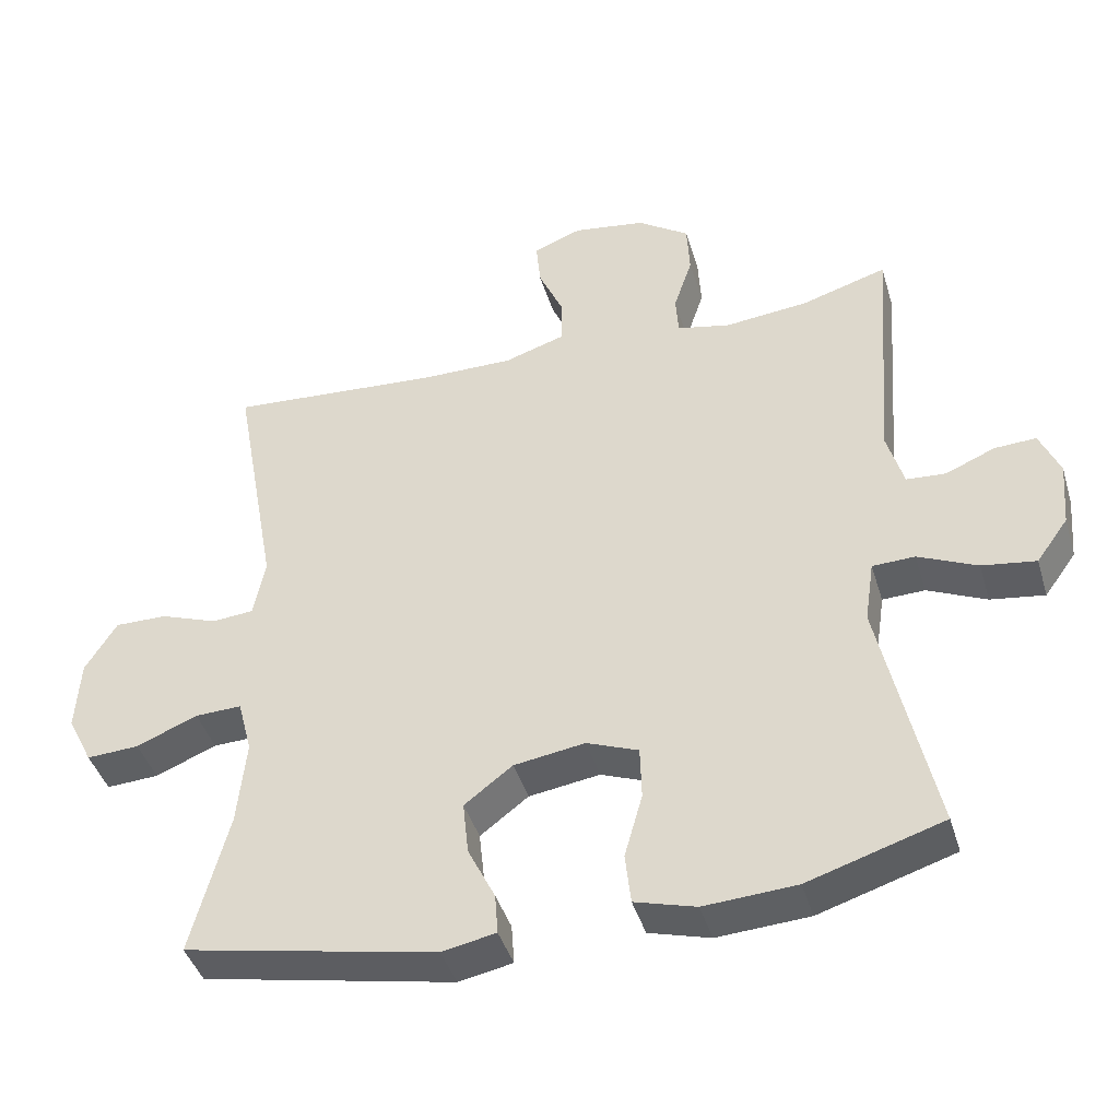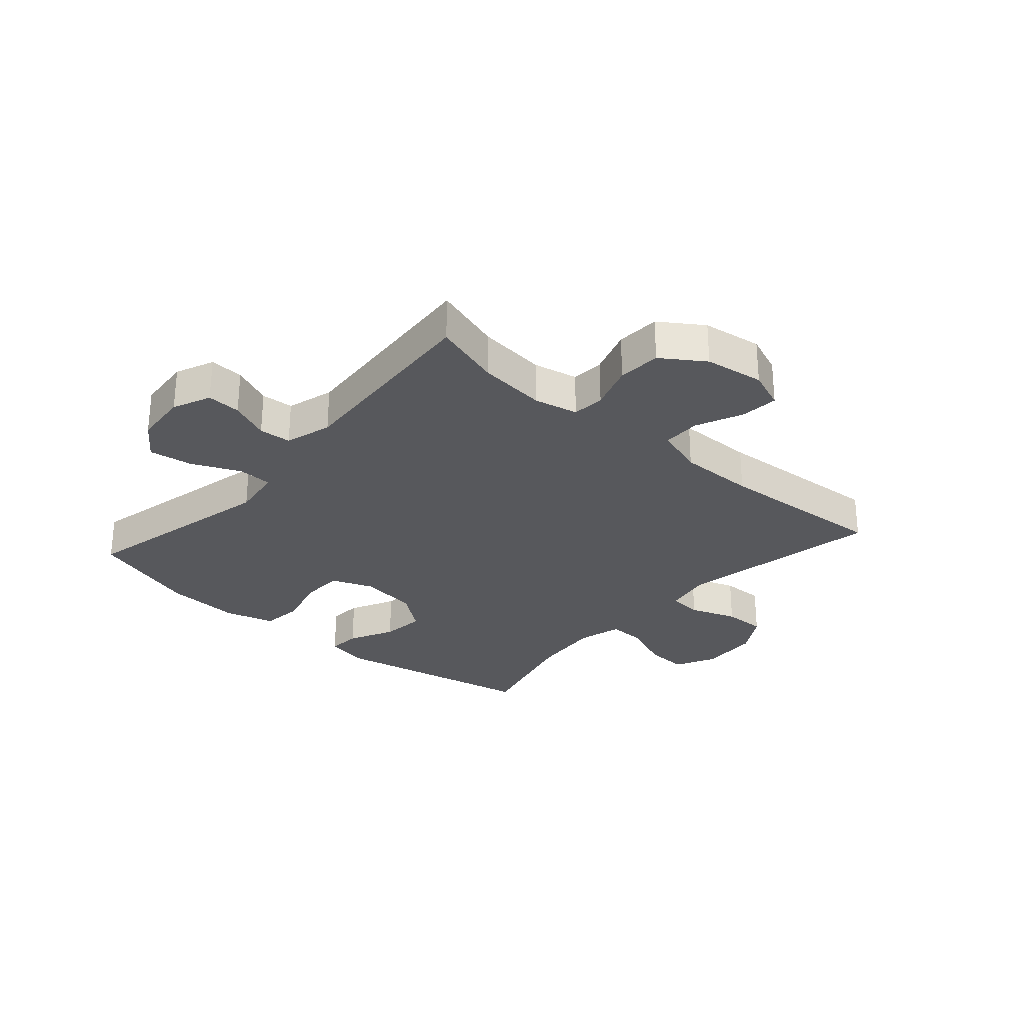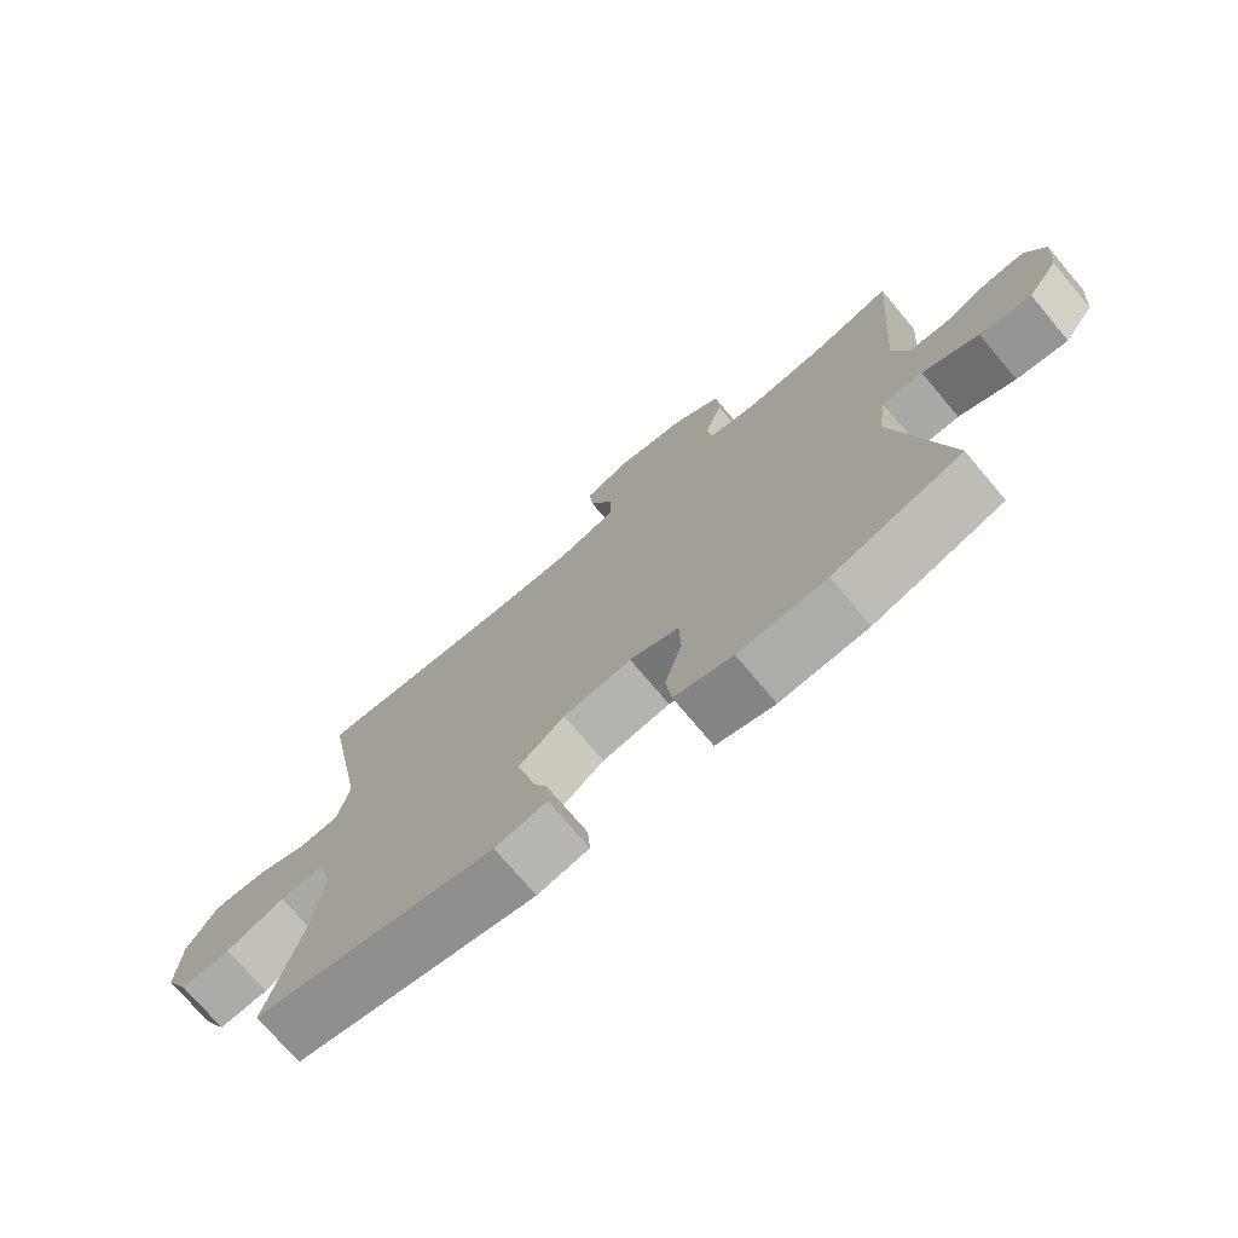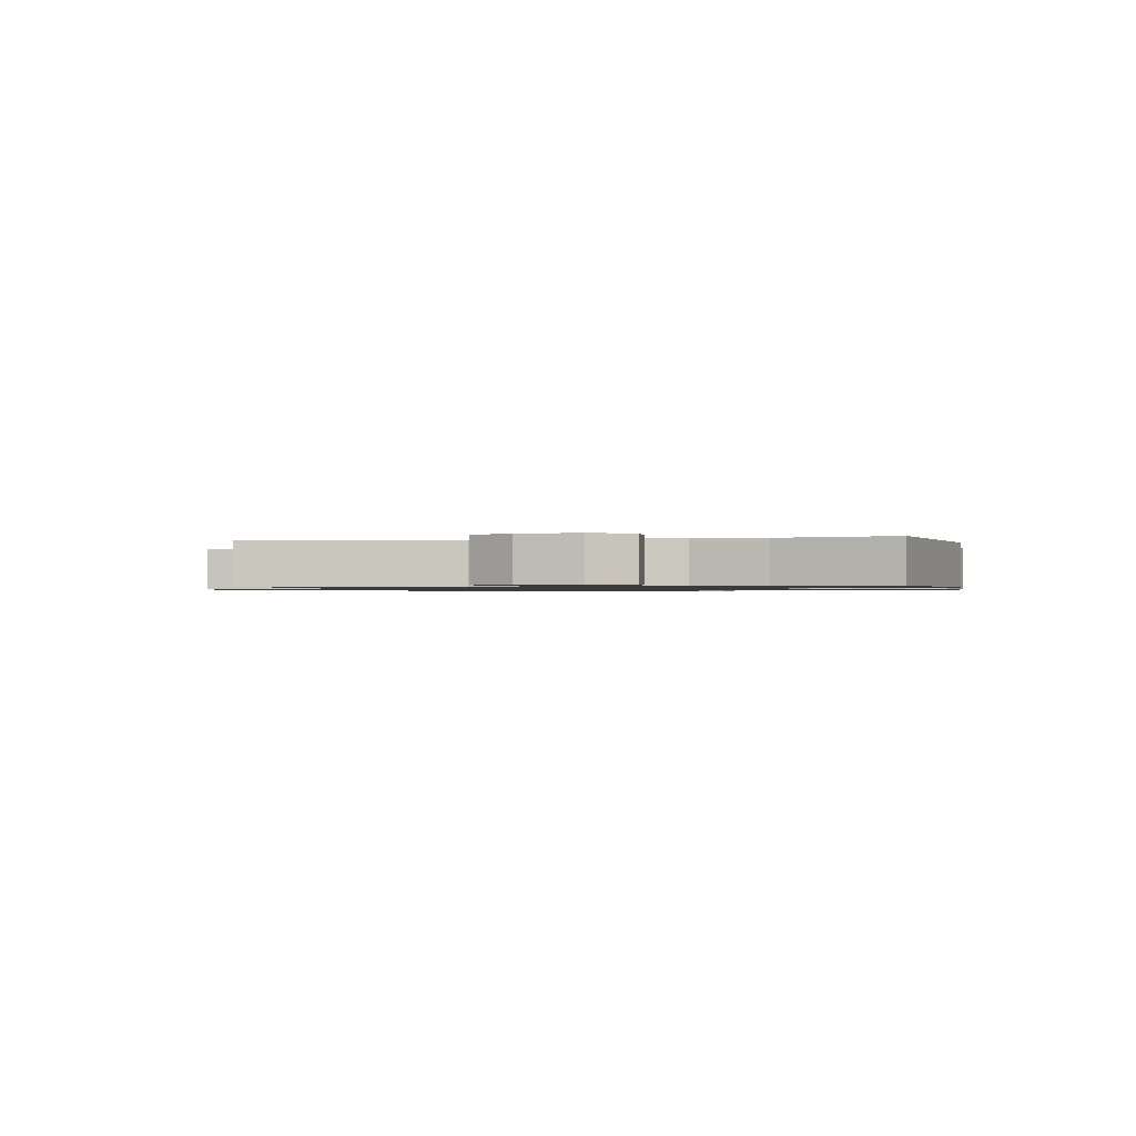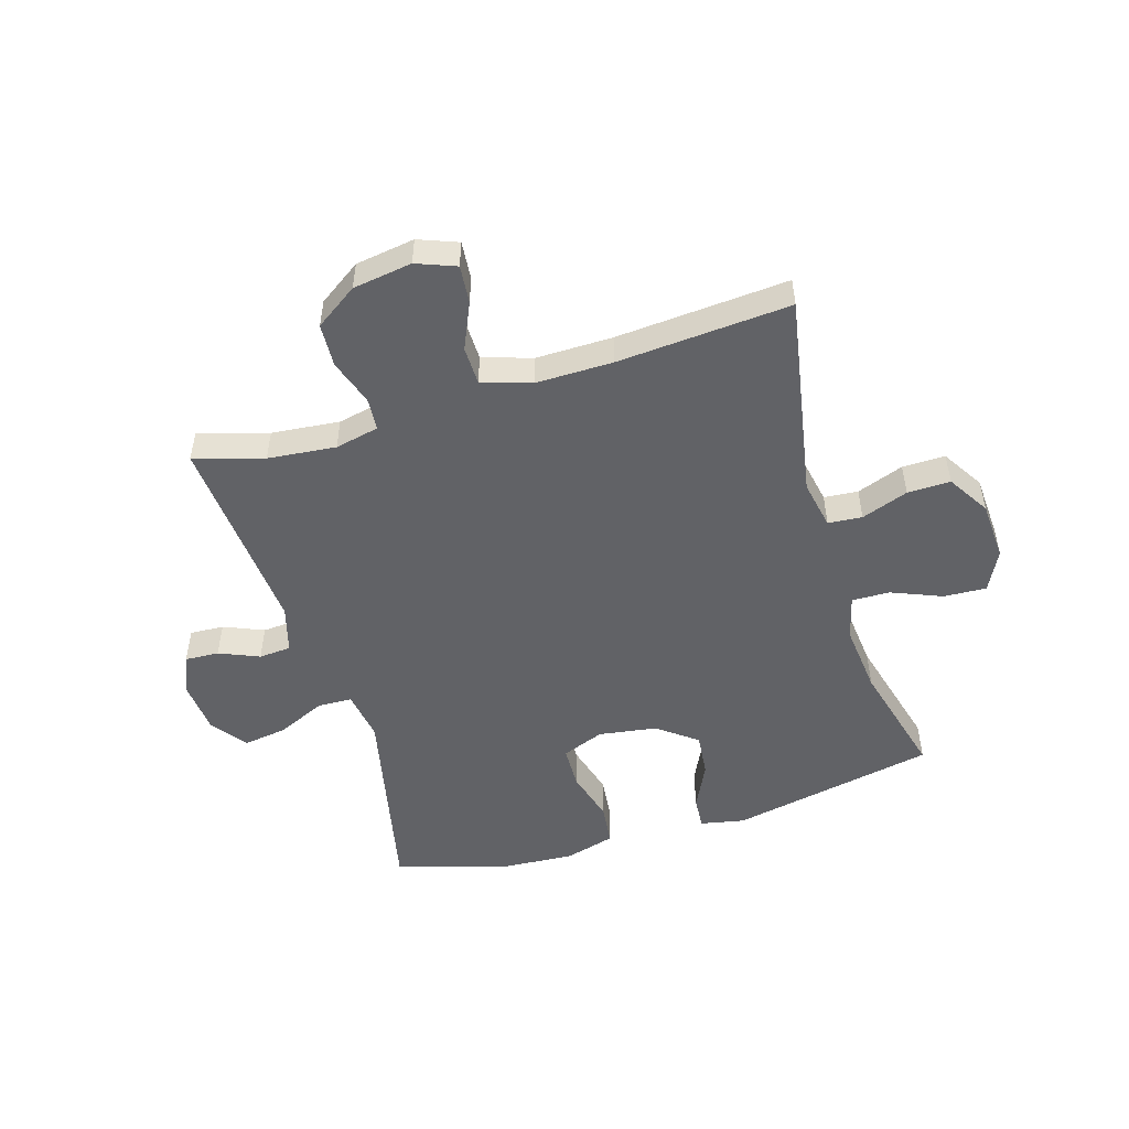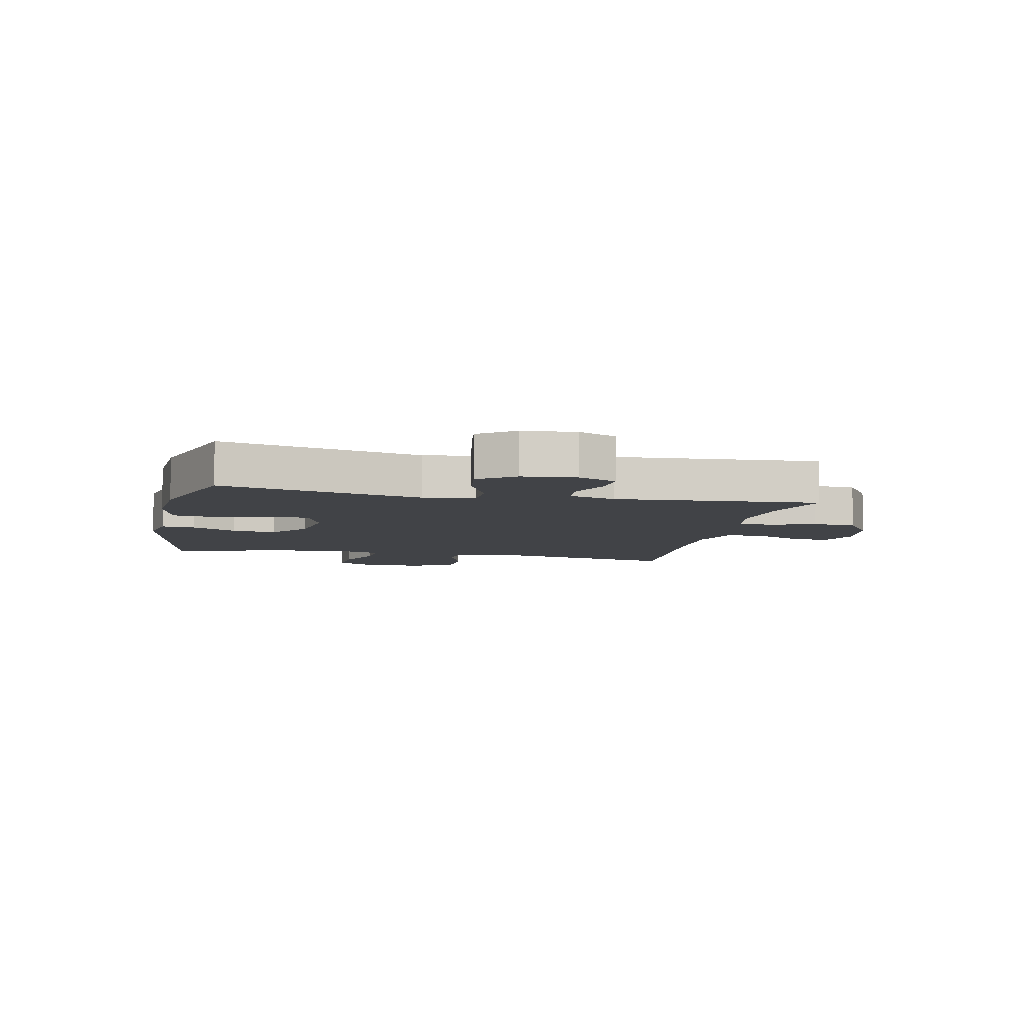
<metadata>
{"format":"obj","ext":"obj","renderer":"f3d","projection":"perspective","resolution":1024,"background":"white","views":[{"elev":-42.3,"azim":-163.6,"up":"+Z"},{"elev":-28.4,"azim":-41.4,"up":"+Y"},{"elev":-74.0,"azim":-139.9,"up":"+Z"},{"elev":-1.0,"azim":101.1,"up":"+Y"},{"elev":-50.7,"azim":17.0,"up":"+Y"},{"elev":-7.1,"azim":-102.2,"up":"+Y"}]}
</metadata>
<code>
v -0.5 0.07 0.5
v -0.382 0.07 0.464
v -0.266 0.07 0.452
v -0.191 0.07 0.468
v -0.187 0.07 0.524
v -0.213 0.07 0.602
v -0.209 0.07 0.676
v -0.137 0.07 0.725
v -0.036 0.07 0.74
v 0.031 0.07 0.714
v 0.025 0.07 0.649
v -0.01 0.07 0.57
v -0.009 0.07 0.505
v 0.075 0.07 0.478
v 0.206 0.07 0.479
v 0.5 0.07 0.5
v 0.437 0.07 0.153
v 0.453 0.07 0.07
v 0.511 0.07 0.065
v 0.591 0.07 0.094
v 0.664 0.07 0.095
v 0.708 0.07 0.024
v 0.714 0.07 -0.077
v 0.679 0.07 -0.146
v 0.606 0.07 -0.142
v 0.521 0.07 -0.107
v 0.456 0.07 -0.105
v 0.436 0.07 -0.181
v 0.448 0.07 -0.301
v 0.5 0.07 -0.5
v 0.149 0.07 -0.57
v 0.074 0.07 -0.555
v 0.078 0.07 -0.499
v 0.116 0.07 -0.422
v 0.124 0.07 -0.347
v 0.057 0.07 -0.296
v -0.042 0.07 -0.281
v -0.114 0.07 -0.309
v -0.116 0.07 -0.383
v -0.091 0.07 -0.472
v -0.099 0.07 -0.543
v -0.184 0.07 -0.567
v -0.312 0.07 -0.559
v -0.5 0.07 -0.5
v -0.425 0.07 -0.158
v -0.438 0.07 -0.071
v -0.497 0.07 -0.069
v -0.579 0.07 -0.106
v -0.654 0.07 -0.117
v -0.698 0.07 -0.056
v -0.706 0.07 0.036
v -0.678 0.07 0.101
v -0.62 0.07 0.098
v -0.552 0.07 0.069
v -0.497 0.07 0.073
v -0.474 0.07 0.153
v -0.5 0 0.5
v -0.382 0 0.464
v -0.266 0 0.452
v -0.191 0 0.468
v -0.187 0 0.524
v -0.213 0 0.602
v -0.209 0 0.676
v -0.137 0 0.725
v -0.036 0 0.74
v 0.031 0 0.714
v 0.025 0 0.649
v -0.01 0 0.57
v -0.009 0 0.505
v 0.075 0 0.478
v 0.206 0 0.479
v 0.5 0 0.5
v 0.437 0 0.153
v 0.453 0 0.07
v 0.511 0 0.065
v 0.591 0 0.094
v 0.664 0 0.095
v 0.708 0 0.024
v 0.714 0 -0.077
v 0.679 0 -0.146
v 0.606 0 -0.142
v 0.521 0 -0.107
v 0.456 0 -0.105
v 0.436 0 -0.181
v 0.448 0 -0.301
v 0.5 0 -0.5
v 0.149 0 -0.57
v 0.074 0 -0.555
v 0.078 0 -0.499
v 0.116 0 -0.422
v 0.124 0 -0.347
v 0.057 0 -0.296
v -0.042 0 -0.281
v -0.114 0 -0.309
v -0.116 0 -0.383
v -0.091 0 -0.472
v -0.099 0 -0.543
v -0.184 0 -0.567
v -0.312 0 -0.559
v -0.5 0 -0.5
v -0.425 0 -0.158
v -0.438 0 -0.071
v -0.497 0 -0.069
v -0.579 0 -0.106
v -0.654 0 -0.117
v -0.698 0 -0.056
v -0.706 0 0.036
v -0.678 0 0.101
v -0.62 0 0.098
v -0.552 0 0.069
v -0.497 0 0.073
v -0.474 0 0.153
f 52 53 54
f 51 52 54
f 50 51 54
f 49 50 54
f 48 49 54
f 47 48 54
f 46 47 54 55
f 43 44 45
f 42 43 45
f 41 42 45
f 40 41 45
f 39 40 45
f 38 39 45 46
f 46 55 56
f 38 46 56
f 37 38 56
f 32 33 34
f 31 32 34
f 30 31 34
f 29 30 34
f 28 29 34 35
f 27 28 35 36
f 24 25 26
f 23 24 26
f 22 23 26
f 21 22 26
f 20 21 26
f 19 20 26
f 18 19 26 27
f 56 1 2
f 37 56 2
f 36 37 2
f 27 36 2
f 18 27 2
f 17 18 2
f 10 11 12
f 9 10 12
f 8 9 12
f 7 8 12
f 6 7 12
f 5 6 12
f 4 5 12 13
f 3 4 13 14
f 17 2 3
f 15 16 17
f 3 14 15 17
f 110 109 108
f 110 108 107
f 110 107 106
f 110 106 105
f 110 105 104
f 110 104 103
f 111 110 103 102
f 101 100 99
f 101 99 98
f 101 98 97
f 101 97 96
f 101 96 95
f 102 101 95 94
f 112 111 102
f 112 102 94
f 112 94 93
f 90 89 88
f 90 88 87
f 90 87 86
f 90 86 85
f 91 90 85 84
f 92 91 84 83
f 82 81 80
f 82 80 79
f 82 79 78
f 82 78 77
f 82 77 76
f 82 76 75
f 83 82 75 74
f 58 57 112
f 58 112 93
f 58 93 92
f 58 92 83
f 58 83 74
f 58 74 73
f 68 67 66
f 68 66 65
f 68 65 64
f 68 64 63
f 68 63 62
f 68 62 61
f 69 68 61 60
f 70 69 60 59
f 59 58 73
f 73 72 71
f 73 71 70 59
f 1 57 58 2
f 2 58 59 3
f 3 59 60 4
f 4 60 61 5
f 5 61 62 6
f 6 62 63 7
f 7 63 64 8
f 8 64 65 9
f 9 65 66 10
f 10 66 67 11
f 11 67 68 12
f 12 68 69 13
f 13 69 70 14
f 14 70 71 15
f 15 71 72 16
f 16 72 73 17
f 17 73 74 18
f 18 74 75 19
f 19 75 76 20
f 20 76 77 21
f 21 77 78 22
f 22 78 79 23
f 23 79 80 24
f 24 80 81 25
f 25 81 82 26
f 26 82 83 27
f 27 83 84 28
f 28 84 85 29
f 29 85 86 30
f 30 86 87 31
f 31 87 88 32
f 32 88 89 33
f 33 89 90 34
f 34 90 91 35
f 35 91 92 36
f 36 92 93 37
f 37 93 94 38
f 38 94 95 39
f 39 95 96 40
f 40 96 97 41
f 41 97 98 42
f 42 98 99 43
f 43 99 100 44
f 44 100 101 45
f 45 101 102 46
f 46 102 103 47
f 47 103 104 48
f 48 104 105 49
f 49 105 106 50
f 50 106 107 51
f 51 107 108 52
f 52 108 109 53
f 53 109 110 54
f 54 110 111 55
f 55 111 112 56
f 56 112 57 1

</code>
